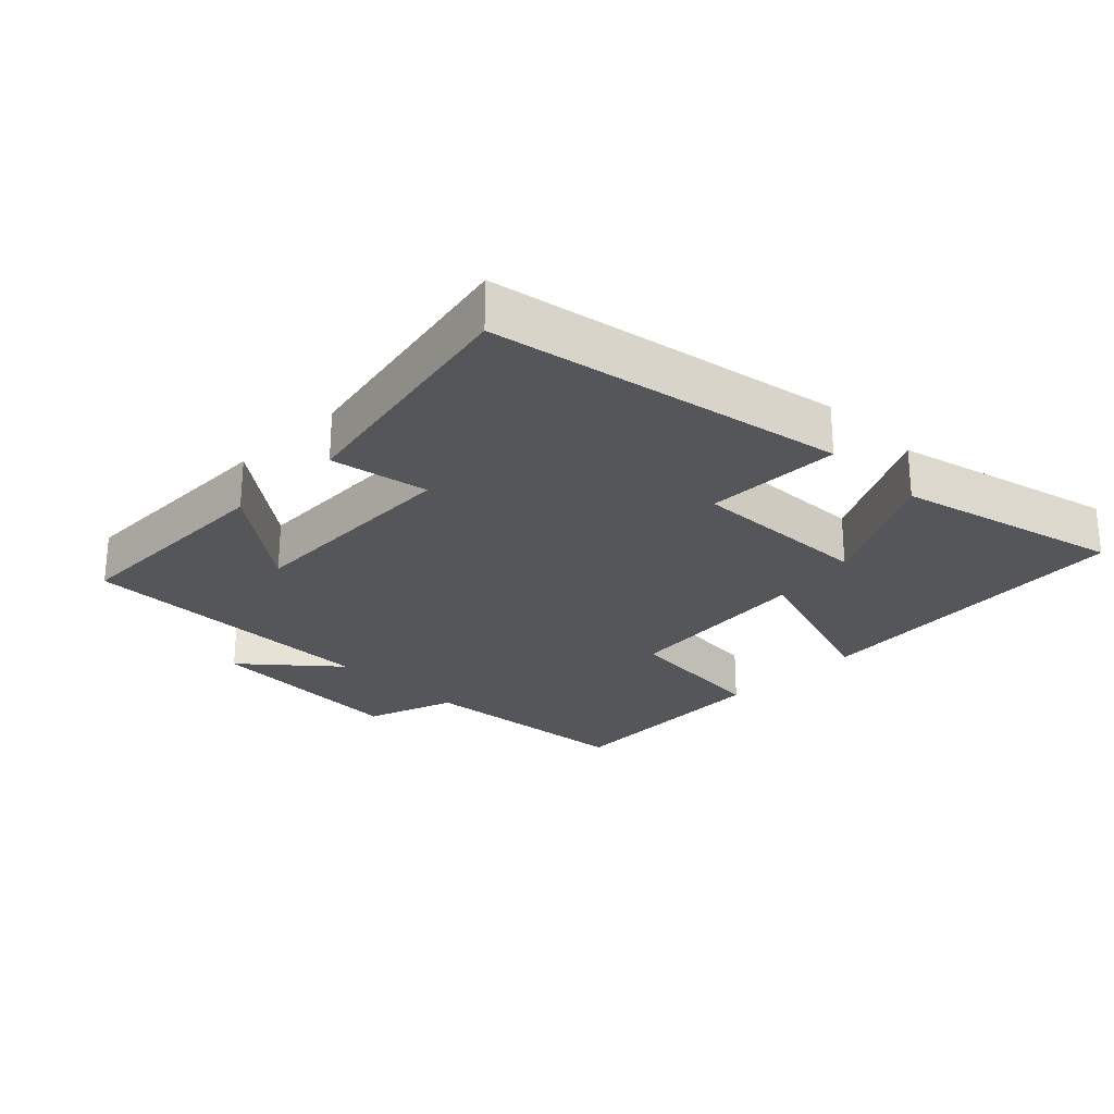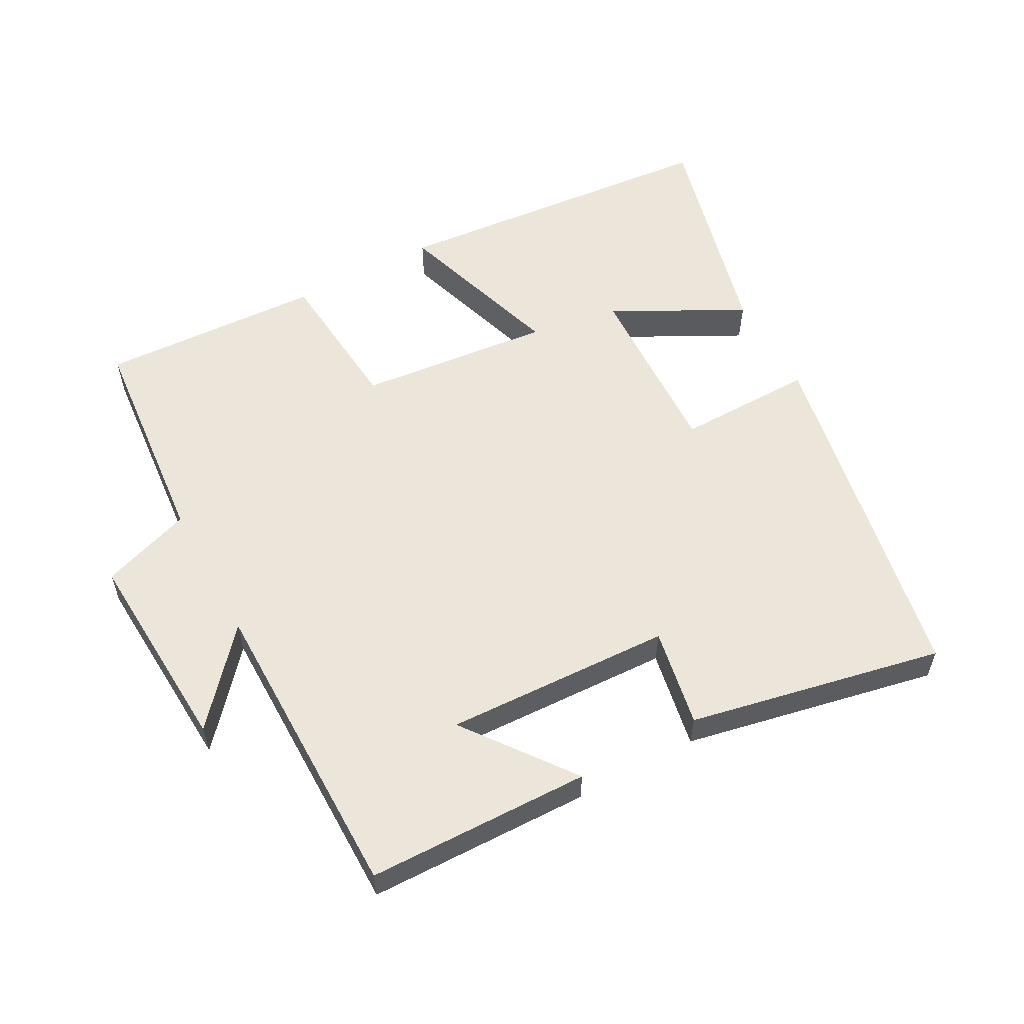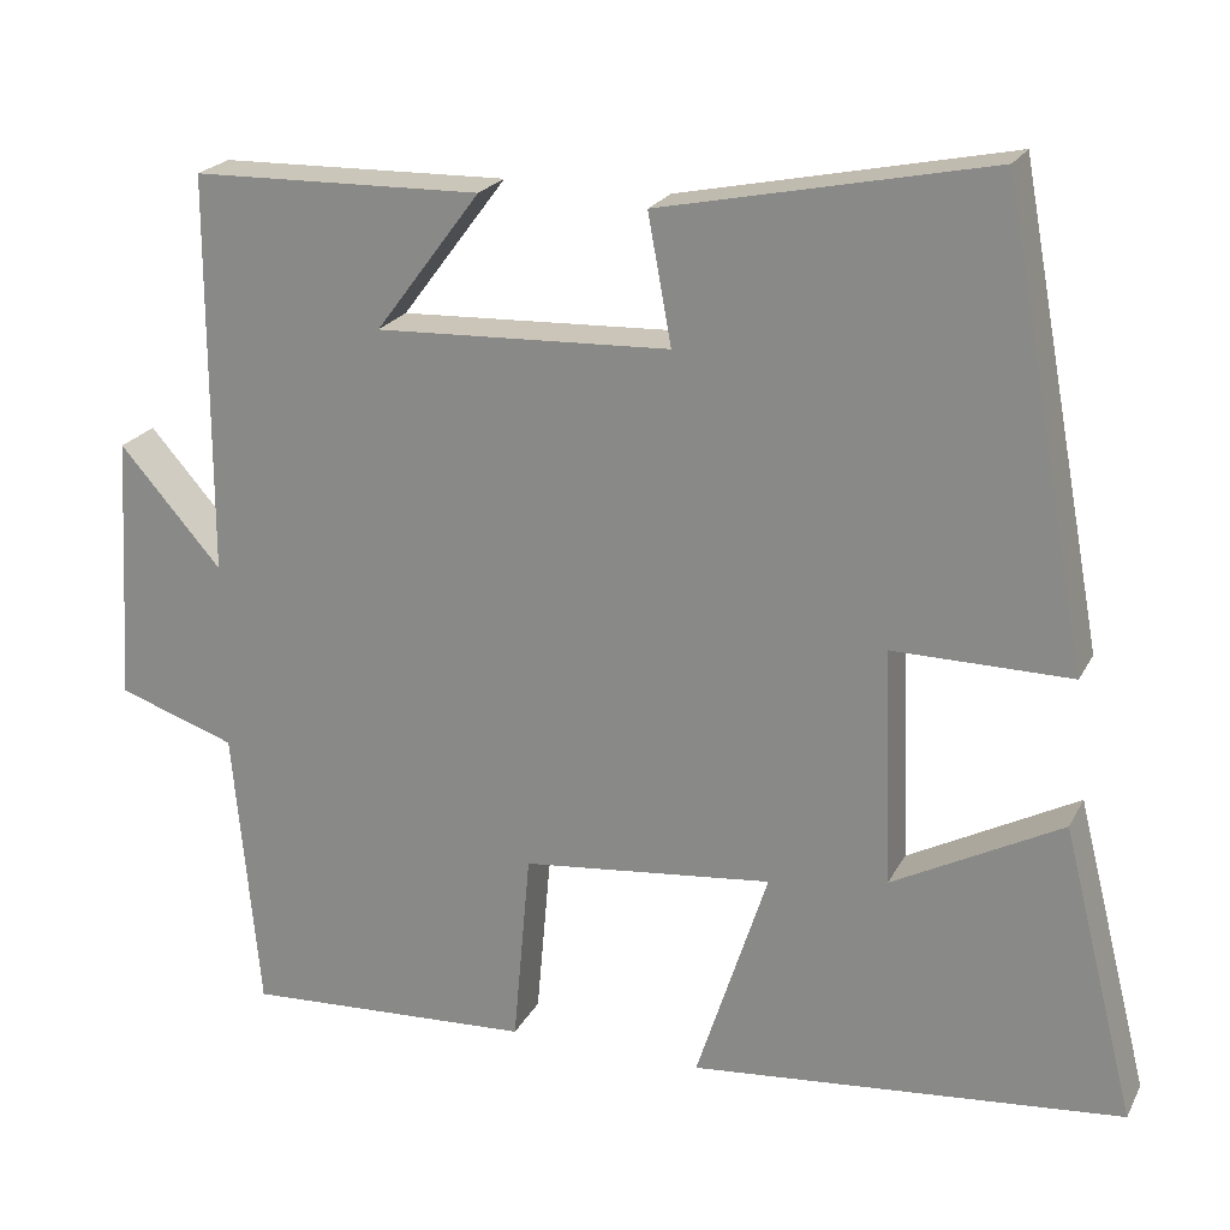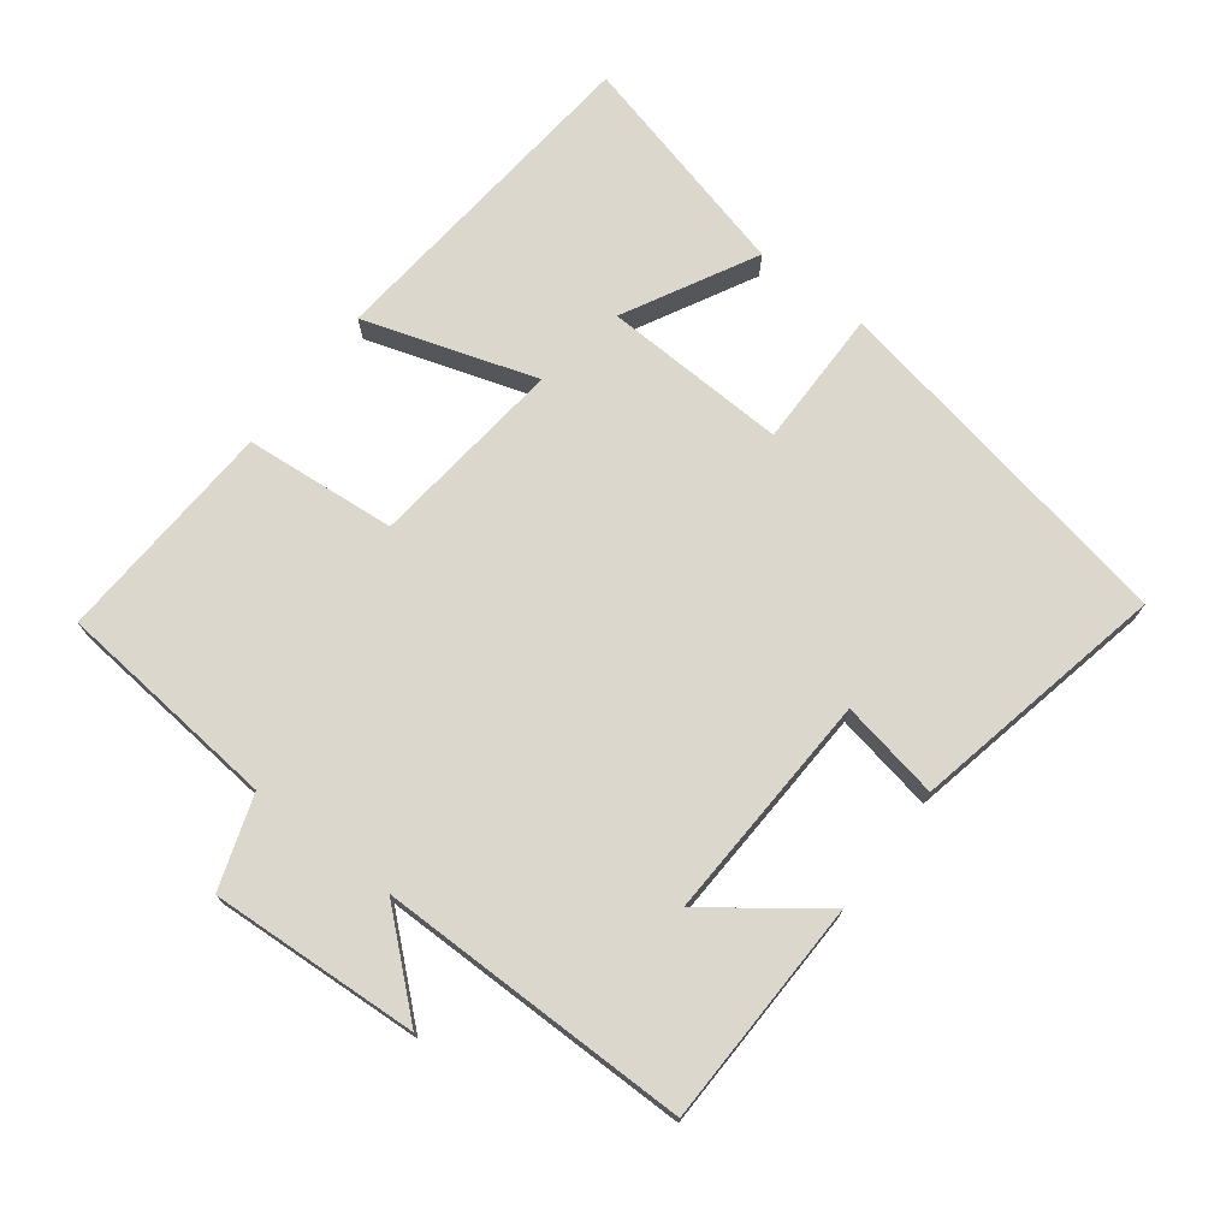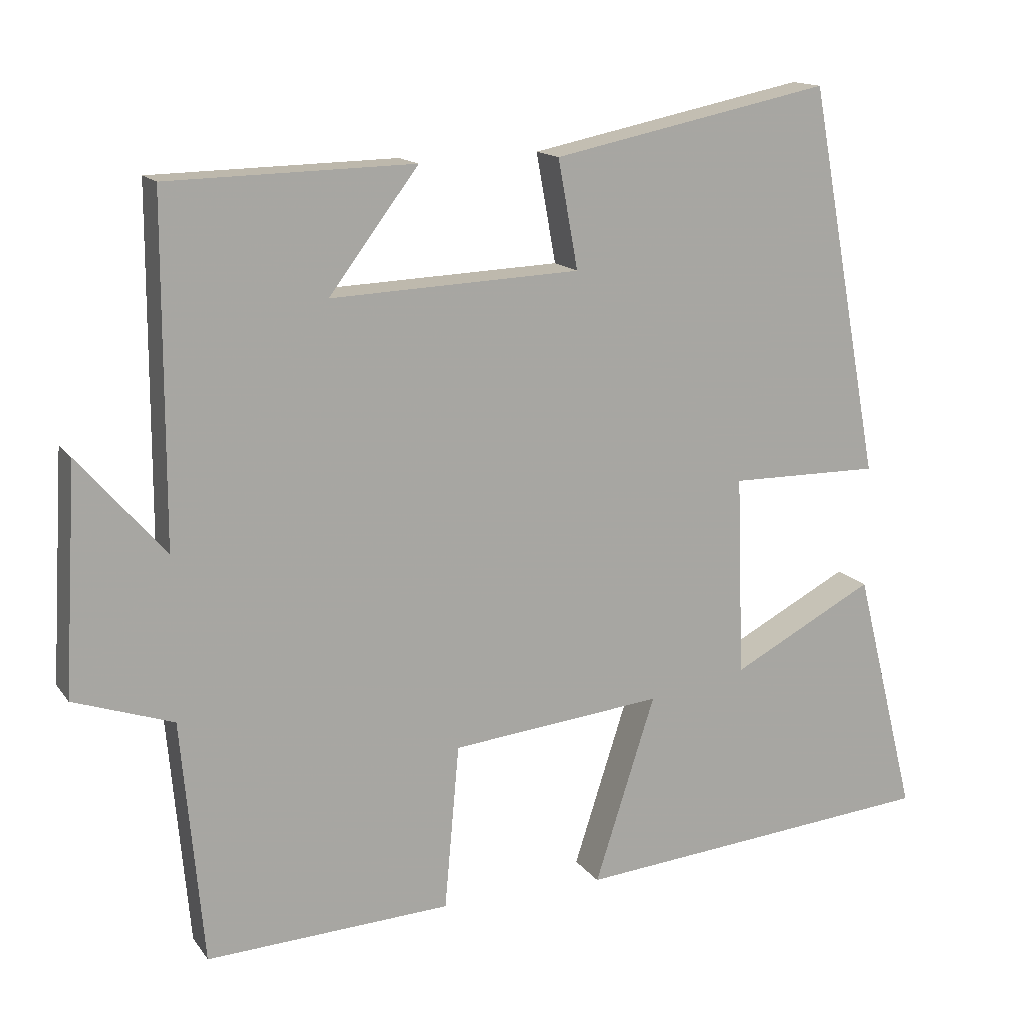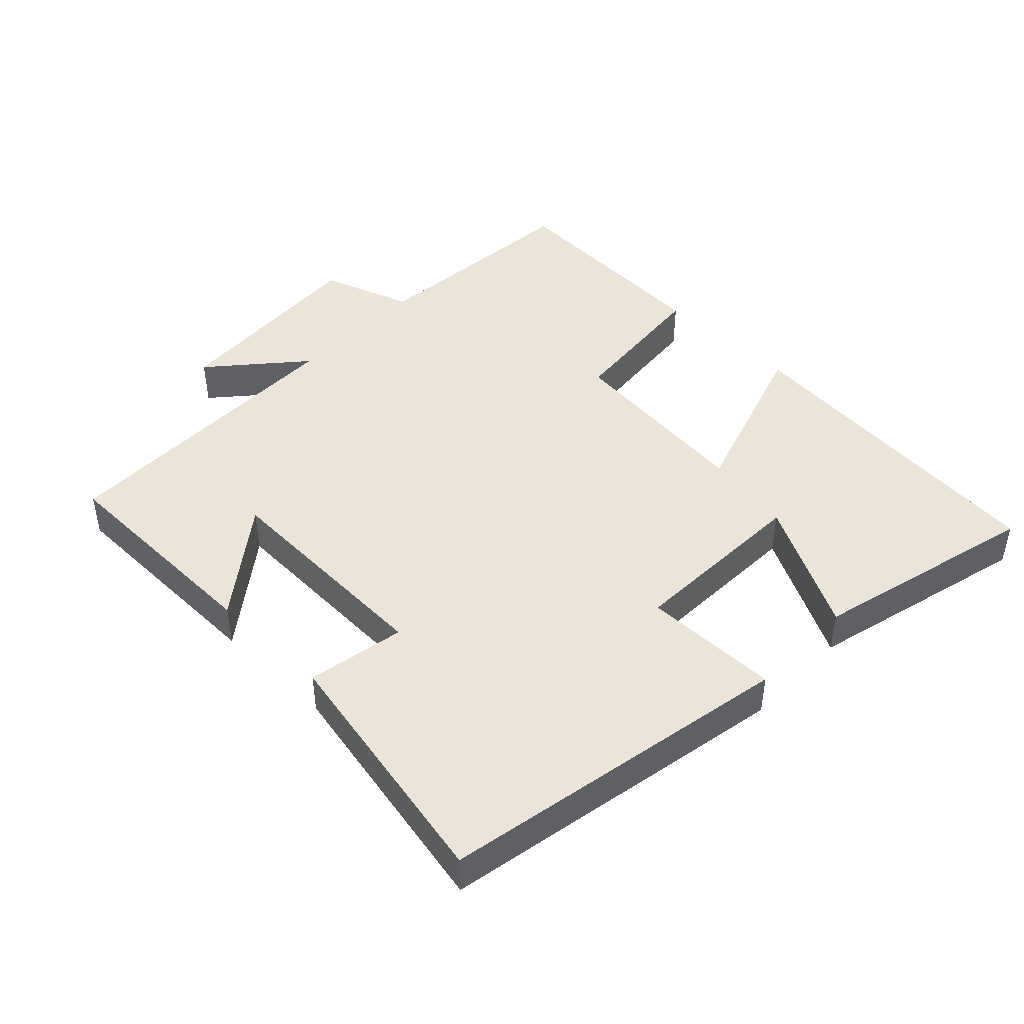
<metadata>
{"format":"obj","ext":"obj","renderer":"f3d","projection":"perspective","resolution":1024,"background":"white","views":[{"elev":-25.5,"azim":45.0,"up":"+Y"},{"elev":57.0,"azim":-28.6,"up":"+Y"},{"elev":21.8,"azim":21.2,"up":"+Z"},{"elev":73.1,"azim":-52.5,"up":"+Y"},{"elev":14.6,"azim":-23.0,"up":"+Z"},{"elev":45.2,"azim":43.8,"up":"+Y"}]}
</metadata>
<code>
v -0.47 0.07 -0.517
v -0.5 0.07 -0.187
v -0.635 0.07 -0.141
v -0.617 0.07 0.167
v -0.5 0.07 0.033
v -0.499 0.07 0.493
v -0.166 0.07 0.5
v -0.287 0.07 0.339
v 0.051 0.07 0.353
v 0.024 0.07 0.5
v 0.402 0.07 0.578
v 0.5 0.07 0.048
v 0.296 0.07 0.05
v 0.306 0.07 -0.222
v 0.5 0.07 -0.12
v 0.584 0.07 -0.455
v 0.088 0.07 -0.5
v 0.17 0.07 -0.246
v -0.118 0.07 -0.276
v -0.138 0.07 -0.5
v -0.47 0 -0.517
v -0.5 0 -0.187
v -0.635 0 -0.141
v -0.617 0 0.167
v -0.5 0 0.033
v -0.499 0 0.493
v -0.166 0 0.5
v -0.287 0 0.339
v 0.051 0 0.353
v 0.024 0 0.5
v 0.402 0 0.578
v 0.5 0 0.048
v 0.296 0 0.05
v 0.306 0 -0.222
v 0.5 0 -0.12
v 0.584 0 -0.455
v 0.088 0 -0.5
v 0.17 0 -0.246
v -0.118 0 -0.276
v -0.138 0 -0.5
f 19 20 1 2
f 18 19 2 3
f 16 17 18
f 14 15 16
f 14 16 18
f 13 14 18 3
f 11 12 13
f 10 11 13
f 9 10 13
f 8 9 13
f 6 7 8
f 5 6 8
f 5 8 13
f 3 4 5
f 3 5 13
f 22 21 40 39
f 23 22 39 38
f 38 37 36
f 36 35 34
f 38 36 34
f 23 38 34 33
f 33 32 31
f 33 31 30
f 33 30 29
f 33 29 28
f 28 27 26
f 28 26 25
f 33 28 25
f 25 24 23
f 33 25 23
f 1 21 22 2
f 2 22 23 3
f 3 23 24 4
f 4 24 25 5
f 5 25 26 6
f 6 26 27 7
f 7 27 28 8
f 8 28 29 9
f 9 29 30 10
f 10 30 31 11
f 11 31 32 12
f 12 32 33 13
f 13 33 34 14
f 14 34 35 15
f 15 35 36 16
f 16 36 37 17
f 17 37 38 18
f 18 38 39 19
f 19 39 40 20
f 20 40 21 1

</code>
